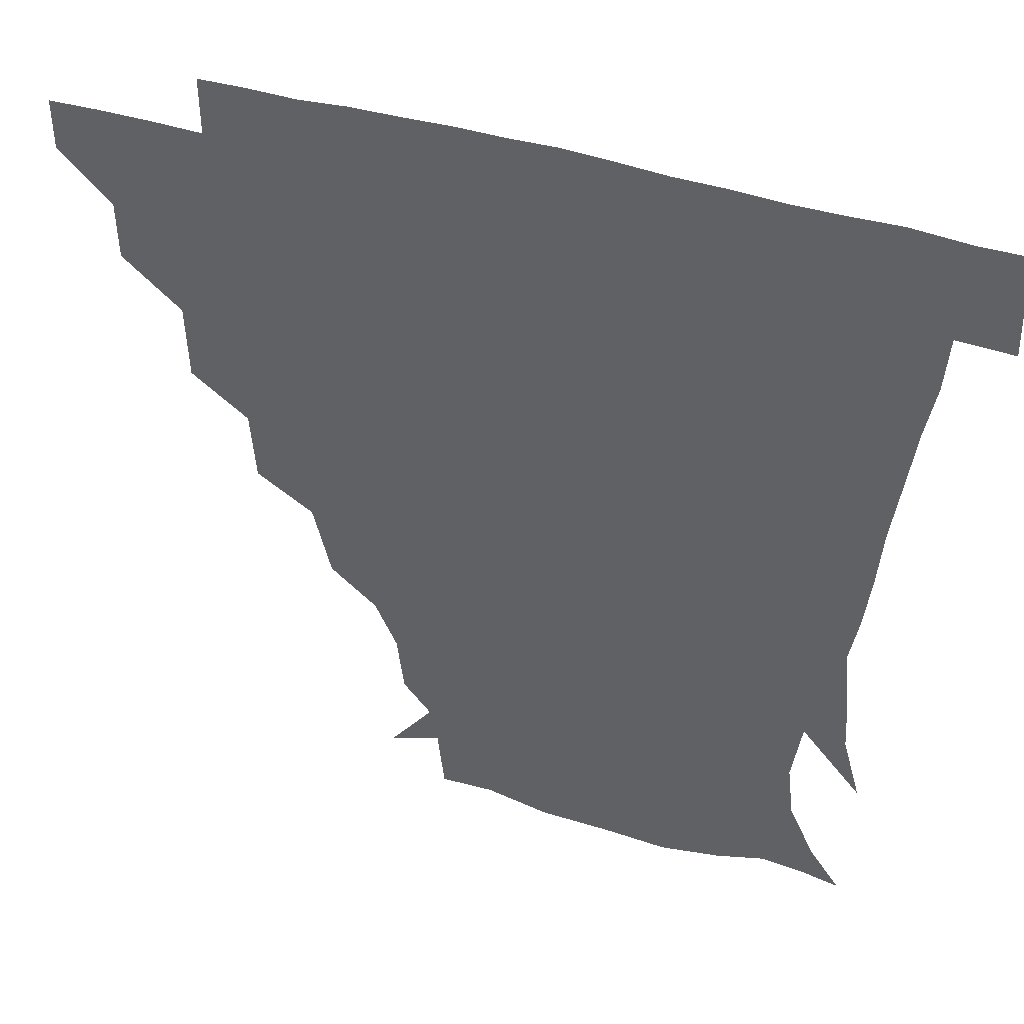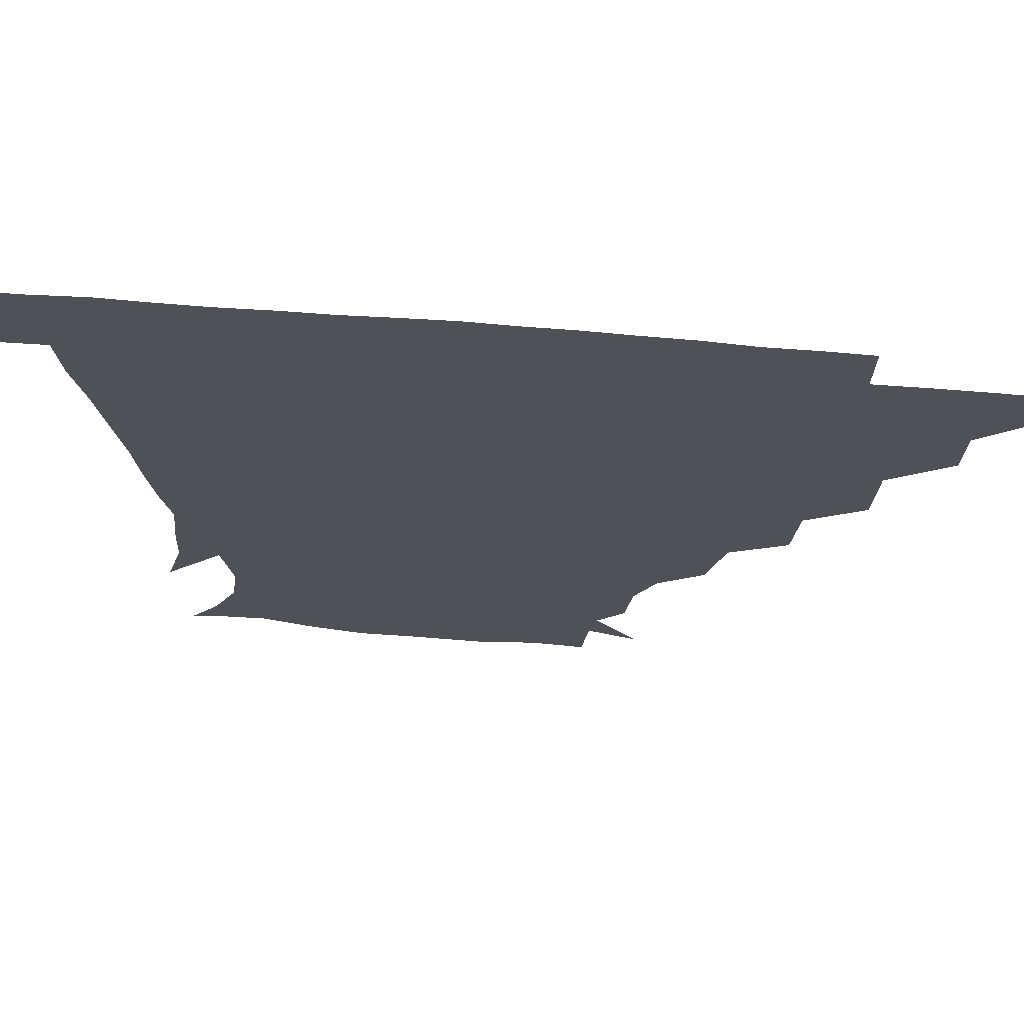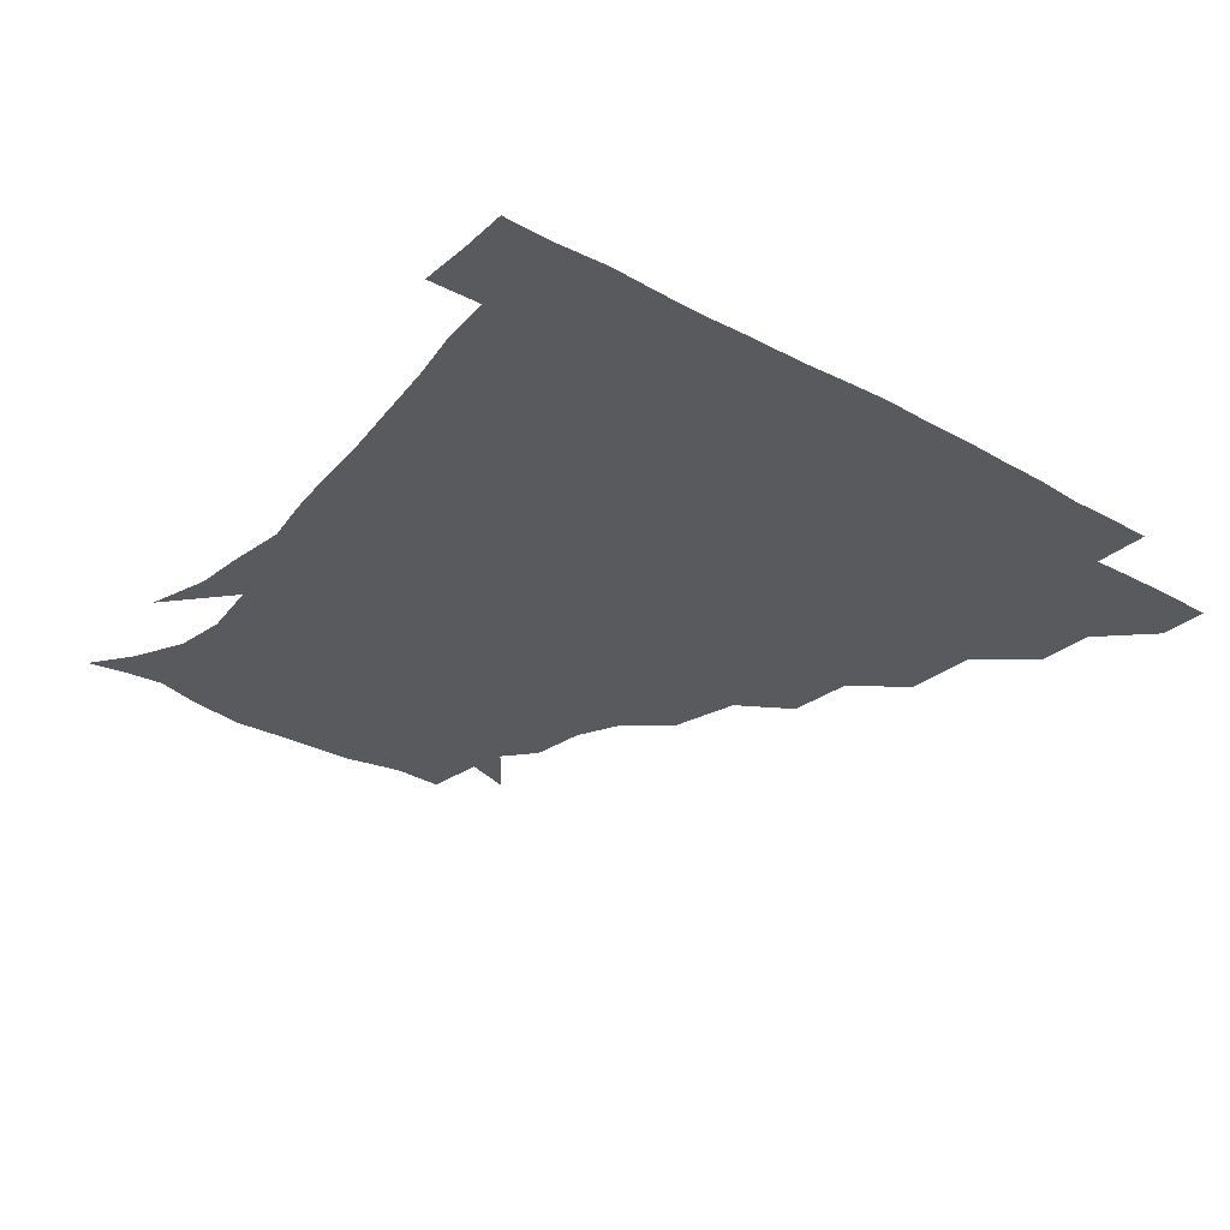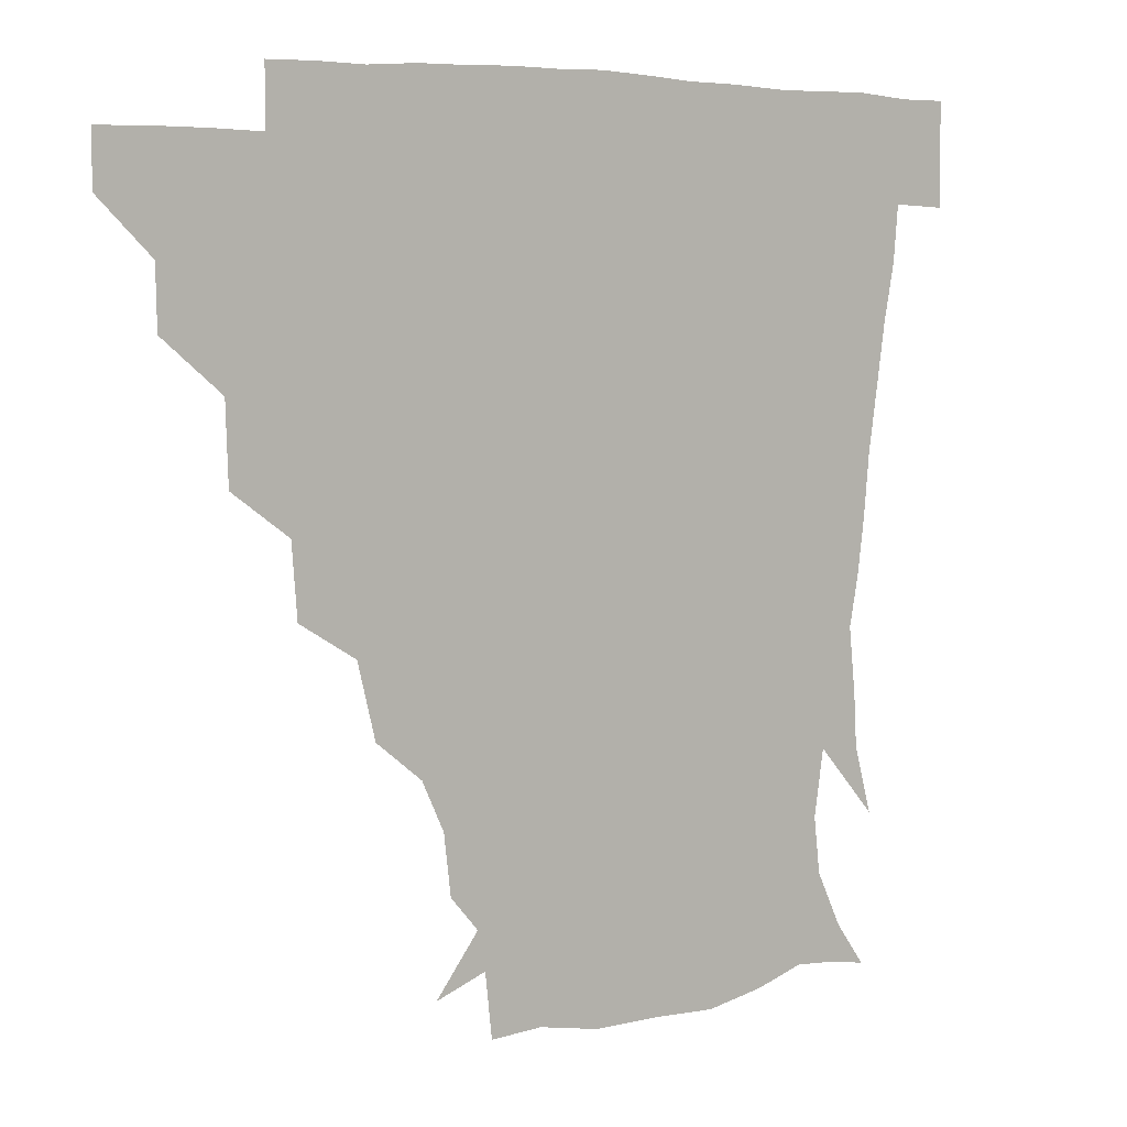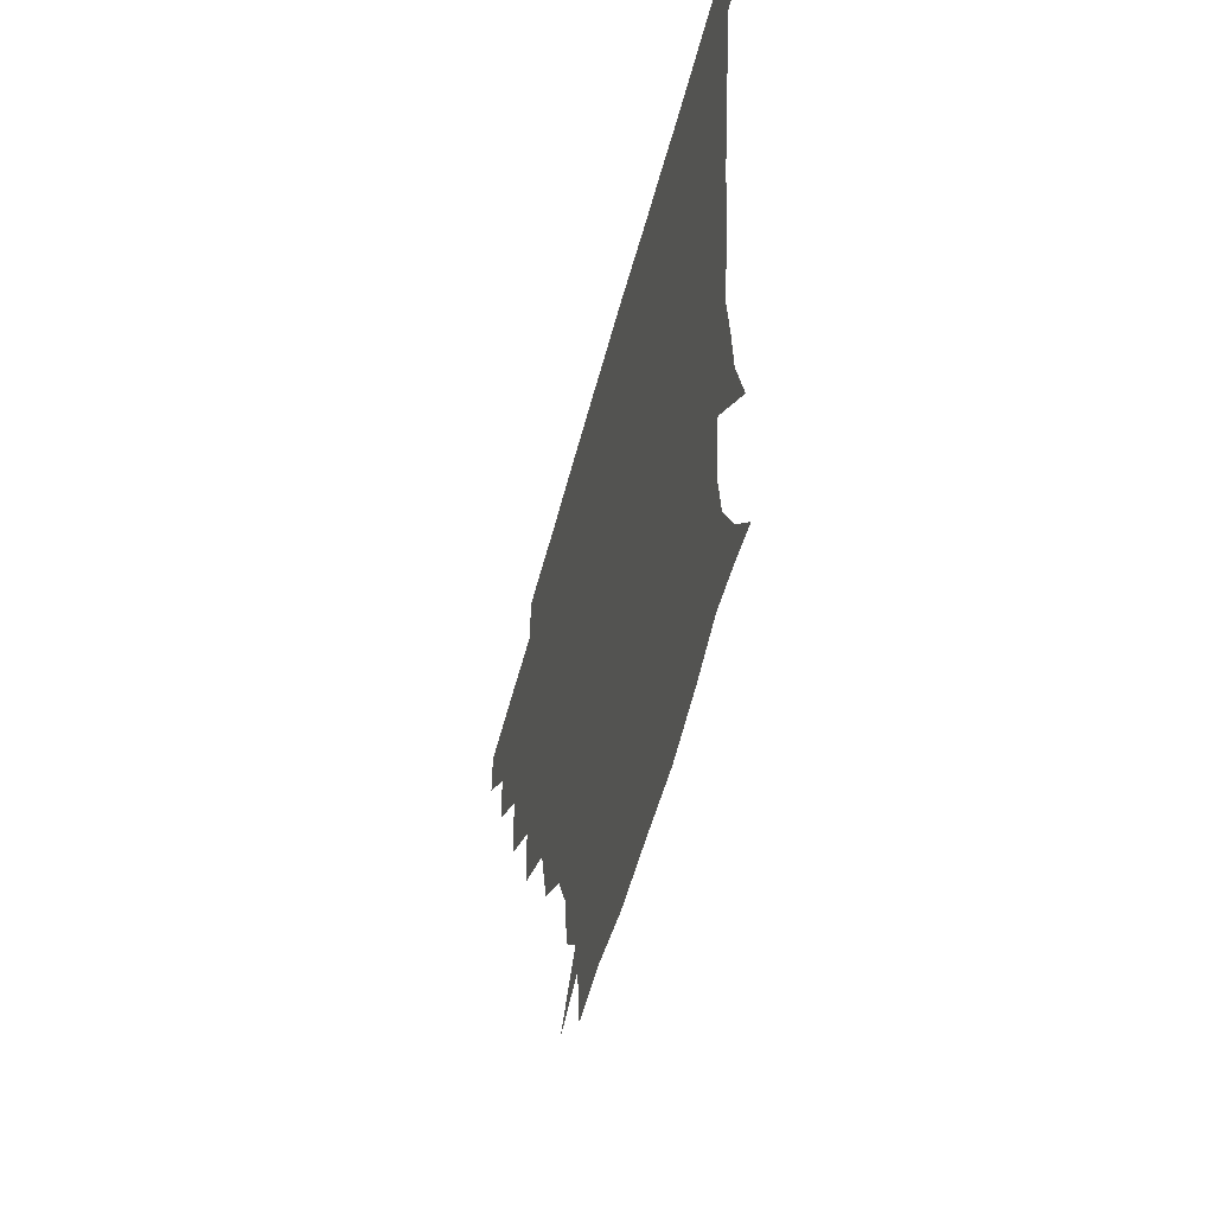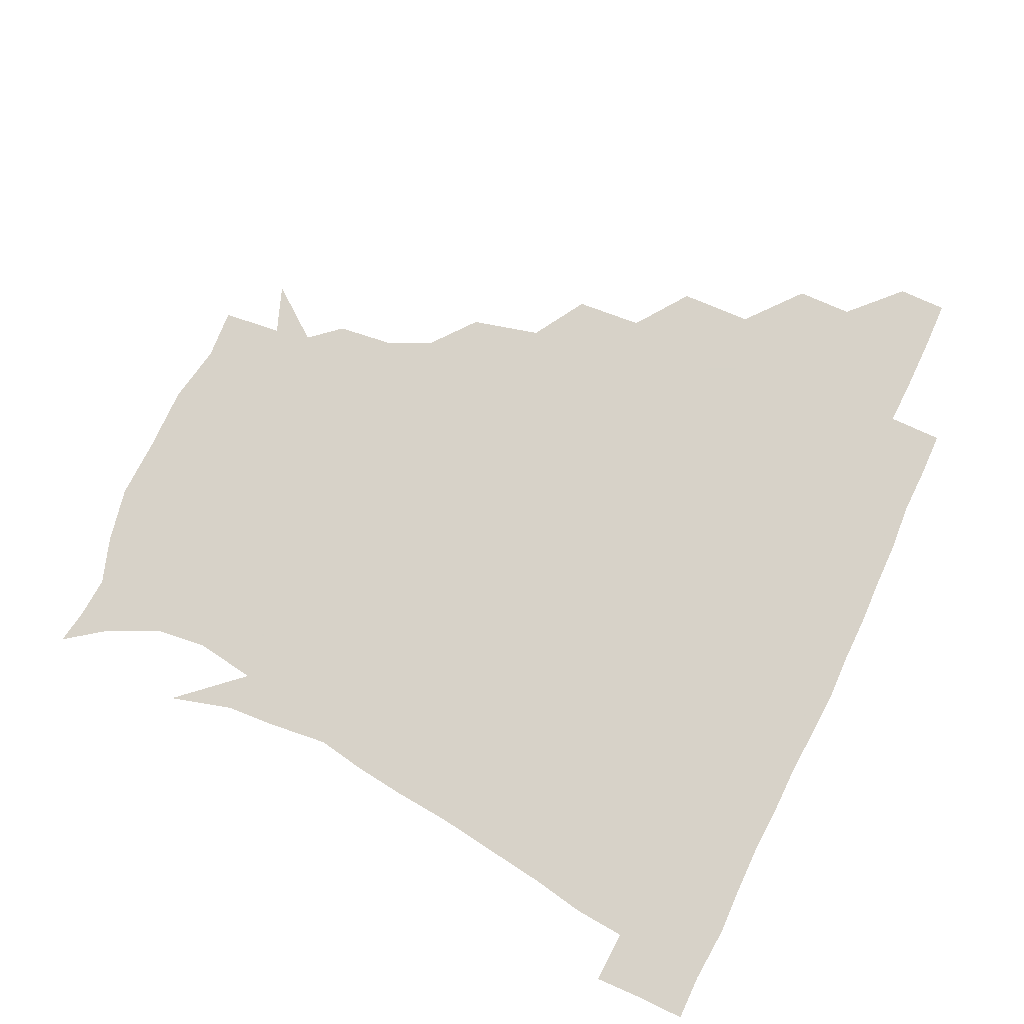
<metadata>
{"format":"obj","ext":"obj","renderer":"f3d","projection":"perspective","resolution":1024,"background":"white","views":[{"elev":42.2,"azim":20.0,"up":"+Y"},{"elev":69.5,"azim":-175.2,"up":"+Y"},{"elev":-30.7,"azim":141.1,"up":"+Z"},{"elev":6.3,"azim":-36.4,"up":"+Y"},{"elev":-55.7,"azim":75.3,"up":"+Y"},{"elev":77.4,"azim":114.8,"up":"+Z"}]}
</metadata>
<code>
v 451.1 345.5 0
v 451 360.9 0
v 467.3 312.4 0
v 467 330 0
v 466.8 345.7 0
v 466.2 361.2 0
v 485.9 274.7 0
v 485.1 297.5 0
v 483.3 315.5 0
v 482.5 331.1 0
v 481.9 346 0
v 481.9 361.1 0
v 504.7 241.1 0
v 503.1 262.1 0
v 499.9 281.3 0
v 499 301.8 0
v 498.1 317 0
v 497.3 331.4 0
v 497.2 345.9 0
v 497.3 360.7 0
v 497.2 377.8 0
v 527.1 209 0
v 521.8 230.5 0
v 517 247.8 0
v 516.4 271.3 0
v 514.3 286.4 0
v 513.2 301.9 0
v 512.5 317.2 0
v 512.1 331.6 0
v 512 345.7 0
v 511.7 360.2 0
v 511.1 378 0
v 549.8 165.9 0
v 547.7 183.4 0
v 541.1 197.6 0
v 535.9 220 0
v 533 238.9 0
v 531.5 258.1 0
v 530.2 274.6 0
v 529.1 289 0
v 527.9 302.5 0
v 527.2 316.8 0
v 526.8 331.1 0
v 526.9 345.7 0
v 526.4 361.3 0
v 526 377.7 0
v 545.2 139.2 0
v 558.2 156 0
v 557.9 173.9 0
v 554.5 191.4 0
v 550.4 208.8 0
v 547.5 223.7 0
v 545.4 243.7 0
v 545.2 260 0
v 543.9 275.2 0
v 543.2 288.6 0
v 543.2 303.4 0
v 542.6 317.2 0
v 541.9 331.2 0
v 542.1 345.6 0
v 541.5 361.1 0
v 540.8 378.7 0
v 560.5 144.6 0
v 567.4 160.2 0
v 567.1 182.6 0
v 565.3 196.6 0
v 561.7 213 0
v 561 228.9 0
v 558.9 245.3 0
v 559.1 262.7 0
v 557.7 274 0
v 557.9 289.1 0
v 557.8 303.5 0
v 557.7 317.3 0
v 558.7 331.2 0
v 557 345.9 0
v 556.6 360.3 0
v 555.5 378.8 0
v 562.6 125.9 0
v 575.6 149.1 0
v 579.3 166 0
v 578.1 184.9 0
v 576.4 201.1 0
v 575 215.9 0
v 574.2 233.3 0
v 574 246.7 0
v 572.8 262.9 0
v 572.5 274.9 0
v 572.9 290.1 0
v 572.3 303.2 0
v 572 316.4 0
v 572.7 331.2 0
v 571.7 345.9 0
v 571.4 359.7 0
v 569.9 379.2 0
v 578.5 126.7 0
v 589.7 149.4 0
v 590.7 168.6 0
v 591.5 185.8 0
v 589 201.1 0
v 588.2 216.4 0
v 587.7 231.7 0
v 587.1 248.4 0
v 586.9 261.9 0
v 587.3 275.1 0
v 587.3 290.4 0
v 586.7 302.8 0
v 587 316.9 0
v 587.4 331.2 0
v 586.4 346.1 0
v 585.9 360.9 0
v 584.5 379 0
v 597.2 123 0
v 604.2 150.1 0
v 603.3 168.8 0
v 603.9 187.4 0
v 601.8 203.6 0
v 601.6 217.5 0
v 601.7 234.5 0
v 601.3 247.5 0
v 601.5 260.5 0
v 601.6 276 0
v 601.6 290.1 0
v 602.1 303.8 0
v 601.7 317.2 0
v 601.8 331.2 0
v 601.2 346.3 0
v 600.7 361.3 0
v 598.7 379.3 0
v 618.1 122.8 0
v 617.6 151.4 0
v 617 169.8 0
v 616.5 188.8 0
v 615.2 203.7 0
v 614.9 218.4 0
v 614.9 234.2 0
v 615.3 247.2 0
v 616 262.5 0
v 616 276.5 0
v 616.4 289.4 0
v 616.7 304.4 0
v 616.9 318 0
v 616.4 332.1 0
v 615.9 346.6 0
v 616.2 360.7 0
v 613.3 378.6 0
v 637.1 121.9 0
v 630.6 150.5 0
v 629.9 170.4 0
v 628.5 189.8 0
v 628.7 204.9 0
v 628.3 218.6 0
v 628.3 233.6 0
v 629.5 246.5 0
v 630.2 261.5 0
v 630.3 275.3 0
v 631 289.4 0
v 631.2 303.6 0
v 631.8 318.4 0
v 632.2 331.9 0
v 631.9 345.9 0
v 632.3 359.4 0
v 628.5 377.5 0
v 655 125.1 0
v 643.8 150 0
v 641.9 170.3 0
v 640.8 188.9 0
v 641.5 204.4 0
v 641.6 217.7 0
v 641.8 231.3 0
v 642.7 245.8 0
v 643.6 262.1 0
v 644.4 274.9 0
v 645 290.8 0
v 645.9 304.4 0
v 646.3 318.3 0
v 646.7 332.1 0
v 647.3 345.9 0
v 646.7 360 0
v 643.5 377.3 0
v 669.7 129.6 0
v 658 148.1 0
v 653.4 168.1 0
v 652.8 186.2 0
v 653.9 202.4 0
v 654.1 215.9 0
v 654.7 229.6 0
v 655.5 244 0
v 656.1 261.1 0
v 657.7 275.8 0
v 658.9 289.3 0
v 659.7 304.8 0
v 660.7 318.3 0
v 661.5 332.3 0
v 662.3 346 0
v 661.3 360.5 0
v 659.4 376.5 0
v 682.8 128.5 0
v 671.9 144.3 0
v 665.1 163.4 0
v 664.8 179.8 0
v 666.1 197.8 0
v 665.8 212.2 0
v 666.1 227.1 0
v 667.1 242.3 0
v 668.3 258.2 0
v 669.8 273.8 0
v 671.4 291 0
v 673.3 303.4 0
v 674.7 318.3 0
v 675.6 331.9 0
v 676.8 346.2 0
v 675.6 361.7 0
v 674.7 376.5 0
v 693.9 126.4 0
v 684.8 139.1 0
v 677.1 155.3 0
v 675.2 172 0
v 678.1 191.4 0
v 676.6 207 0
v 676.6 222.4 0
v 677.9 236 0
v 679.6 252.6 0
v 681.1 269.6 0
v 682.7 287 0
v 685.8 300.4 0
v 687.8 317.5 0
v 689.5 331.9 0
v 690.4 346.3 0
v 690.2 361.5 0
v 689 376.9 0
v 696.3 170.8 0
v 690.8 190.5 0
v 690 205.8 0
v 687.9 225.6 0
v 690.7 240.3 0
v 692.8 256.9 0
v 694.5 275.2 0
v 697.1 293.1 0
v 699.9 312.7 0
v 703.1 329.4 0
v 704.5 345.8 0
v 705.7 360.9 0
v 706.4 375.5 0
v 721 345.1 0
v 720.6 360.8 0
v 720.8 375.5 0
f 4 5 1
f 1 5 2
f 5 6 2
f 8 9 3
f 3 9 4
f 9 10 4
f 4 10 5
f 10 11 5
f 5 11 6
f 11 12 6
f 14 15 7
f 7 15 8
f 15 16 8
f 8 16 9
f 16 17 9
f 9 17 10
f 17 18 10
f 10 18 11
f 18 19 11
f 11 19 12
f 19 20 12
f 23 24 13
f 13 24 14
f 24 25 14
f 14 25 15
f 25 26 15
f 15 26 16
f 26 27 16
f 16 27 17
f 27 28 17
f 17 28 18
f 28 29 18
f 18 29 19
f 29 30 19
f 19 30 20
f 30 31 20
f 20 31 21
f 31 32 21
f 35 36 22
f 22 36 23
f 36 37 23
f 23 37 24
f 37 38 24
f 24 38 25
f 38 39 25
f 25 39 26
f 39 40 26
f 26 40 27
f 40 41 27
f 27 41 28
f 41 42 28
f 28 42 29
f 42 43 29
f 29 43 30
f 43 44 30
f 30 44 31
f 44 45 31
f 31 45 32
f 45 46 32
f 48 49 33
f 33 49 34
f 49 50 34
f 34 50 35
f 50 51 35
f 35 51 36
f 51 52 36
f 36 52 37
f 52 53 37
f 37 53 38
f 53 54 38
f 38 54 39
f 54 55 39
f 39 55 40
f 55 56 40
f 40 56 41
f 56 57 41
f 41 57 42
f 57 58 42
f 42 58 43
f 58 59 43
f 43 59 44
f 59 60 44
f 44 60 45
f 60 61 45
f 45 61 46
f 61 62 46
f 47 63 48
f 63 64 48
f 48 64 49
f 64 65 49
f 49 65 50
f 65 66 50
f 50 66 51
f 66 67 51
f 51 67 52
f 67 68 52
f 52 68 53
f 68 69 53
f 53 69 54
f 69 70 54
f 54 70 55
f 70 71 55
f 55 71 56
f 71 72 56
f 56 72 57
f 72 73 57
f 57 73 58
f 73 74 58
f 58 74 59
f 74 75 59
f 59 75 60
f 75 76 60
f 60 76 61
f 76 77 61
f 61 77 62
f 77 78 62
f 79 80 63
f 63 80 64
f 80 81 64
f 64 81 65
f 81 82 65
f 65 82 66
f 82 83 66
f 66 83 67
f 83 84 67
f 67 84 68
f 84 85 68
f 68 85 69
f 85 86 69
f 69 86 70
f 86 87 70
f 70 87 71
f 87 88 71
f 71 88 72
f 88 89 72
f 72 89 73
f 89 90 73
f 73 90 74
f 90 91 74
f 74 91 75
f 91 92 75
f 75 92 76
f 92 93 76
f 76 93 77
f 93 94 77
f 77 94 78
f 94 95 78
f 79 96 80
f 96 97 80
f 80 97 81
f 97 98 81
f 81 98 82
f 98 99 82
f 82 99 83
f 99 100 83
f 83 100 84
f 100 101 84
f 84 101 85
f 101 102 85
f 85 102 86
f 102 103 86
f 86 103 87
f 103 104 87
f 87 104 88
f 104 105 88
f 88 105 89
f 105 106 89
f 89 106 90
f 106 107 90
f 90 107 91
f 107 108 91
f 91 108 92
f 108 109 92
f 92 109 93
f 109 110 93
f 93 110 94
f 110 111 94
f 94 111 95
f 111 112 95
f 96 113 97
f 113 114 97
f 97 114 98
f 114 115 98
f 98 115 99
f 115 116 99
f 99 116 100
f 116 117 100
f 100 117 101
f 117 118 101
f 101 118 102
f 118 119 102
f 102 119 103
f 119 120 103
f 103 120 104
f 120 121 104
f 104 121 105
f 121 122 105
f 105 122 106
f 122 123 106
f 106 123 107
f 123 124 107
f 107 124 108
f 124 125 108
f 108 125 109
f 125 126 109
f 109 126 110
f 126 127 110
f 110 127 111
f 127 128 111
f 111 128 112
f 128 129 112
f 113 130 114
f 130 131 114
f 114 131 115
f 131 132 115
f 115 132 116
f 132 133 116
f 116 133 117
f 133 134 117
f 117 134 118
f 134 135 118
f 118 135 119
f 135 136 119
f 119 136 120
f 136 137 120
f 120 137 121
f 137 138 121
f 121 138 122
f 138 139 122
f 122 139 123
f 139 140 123
f 123 140 124
f 140 141 124
f 124 141 125
f 141 142 125
f 125 142 126
f 142 143 126
f 126 143 127
f 143 144 127
f 127 144 128
f 144 145 128
f 128 145 129
f 145 146 129
f 130 147 131
f 147 148 131
f 131 148 132
f 148 149 132
f 132 149 133
f 149 150 133
f 133 150 134
f 150 151 134
f 134 151 135
f 151 152 135
f 135 152 136
f 152 153 136
f 136 153 137
f 153 154 137
f 137 154 138
f 154 155 138
f 138 155 139
f 155 156 139
f 139 156 140
f 156 157 140
f 140 157 141
f 157 158 141
f 141 158 142
f 158 159 142
f 142 159 143
f 159 160 143
f 143 160 144
f 160 161 144
f 144 161 145
f 161 162 145
f 145 162 146
f 162 163 146
f 147 164 148
f 164 165 148
f 148 165 149
f 165 166 149
f 149 166 150
f 166 167 150
f 150 167 151
f 167 168 151
f 151 168 152
f 168 169 152
f 152 169 153
f 169 170 153
f 153 170 154
f 170 171 154
f 154 171 155
f 171 172 155
f 155 172 156
f 172 173 156
f 156 173 157
f 173 174 157
f 157 174 158
f 174 175 158
f 158 175 159
f 175 176 159
f 159 176 160
f 176 177 160
f 160 177 161
f 177 178 161
f 161 178 162
f 178 179 162
f 162 179 163
f 179 180 163
f 164 181 165
f 181 182 165
f 165 182 166
f 182 183 166
f 166 183 167
f 183 184 167
f 167 184 168
f 184 185 168
f 168 185 169
f 185 186 169
f 169 186 170
f 186 187 170
f 170 187 171
f 187 188 171
f 171 188 172
f 188 189 172
f 172 189 173
f 189 190 173
f 173 190 174
f 190 191 174
f 174 191 175
f 191 192 175
f 175 192 176
f 192 193 176
f 176 193 177
f 193 194 177
f 177 194 178
f 194 195 178
f 178 195 179
f 195 196 179
f 179 196 180
f 196 197 180
f 181 198 182
f 198 199 182
f 182 199 183
f 199 200 183
f 183 200 184
f 200 201 184
f 184 201 185
f 201 202 185
f 185 202 186
f 202 203 186
f 186 203 187
f 203 204 187
f 187 204 188
f 204 205 188
f 188 205 189
f 205 206 189
f 189 206 190
f 206 207 190
f 190 207 191
f 207 208 191
f 191 208 192
f 208 209 192
f 192 209 193
f 209 210 193
f 193 210 194
f 210 211 194
f 194 211 195
f 211 212 195
f 195 212 196
f 212 213 196
f 196 213 197
f 213 214 197
f 198 215 199
f 215 216 199
f 199 216 200
f 216 217 200
f 200 217 201
f 217 218 201
f 201 218 202
f 218 219 202
f 202 219 203
f 219 220 203
f 203 220 204
f 220 221 204
f 204 221 205
f 221 222 205
f 205 222 206
f 222 223 206
f 206 223 207
f 223 224 207
f 207 224 208
f 224 225 208
f 208 225 209
f 225 226 209
f 209 226 210
f 226 227 210
f 210 227 211
f 227 228 211
f 211 228 212
f 228 229 212
f 212 229 213
f 229 230 213
f 213 230 214
f 230 231 214
f 219 232 220
f 232 233 220
f 220 233 221
f 233 234 221
f 221 234 222
f 234 235 222
f 222 235 223
f 235 236 223
f 223 236 224
f 236 237 224
f 224 237 225
f 237 238 225
f 225 238 226
f 238 239 226
f 226 239 227
f 239 240 227
f 227 240 228
f 240 241 228
f 228 241 229
f 241 242 229
f 229 242 230
f 242 243 230
f 230 243 231
f 243 244 231
f 242 245 243
f 245 246 243
f 243 246 244
f 246 247 244

</code>
